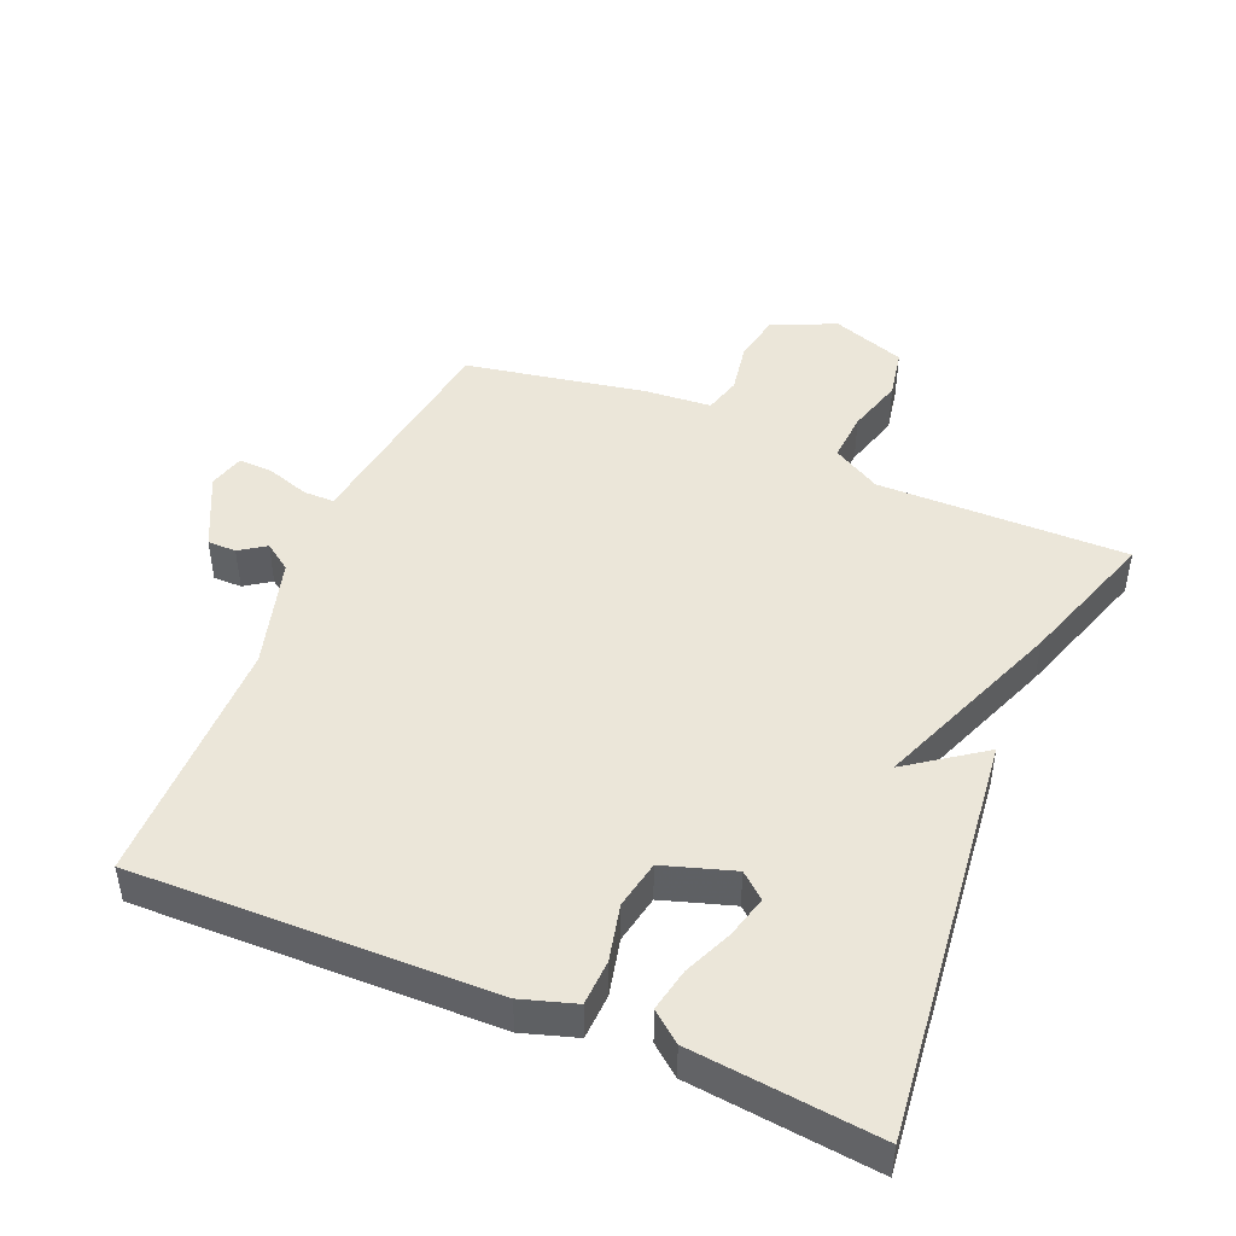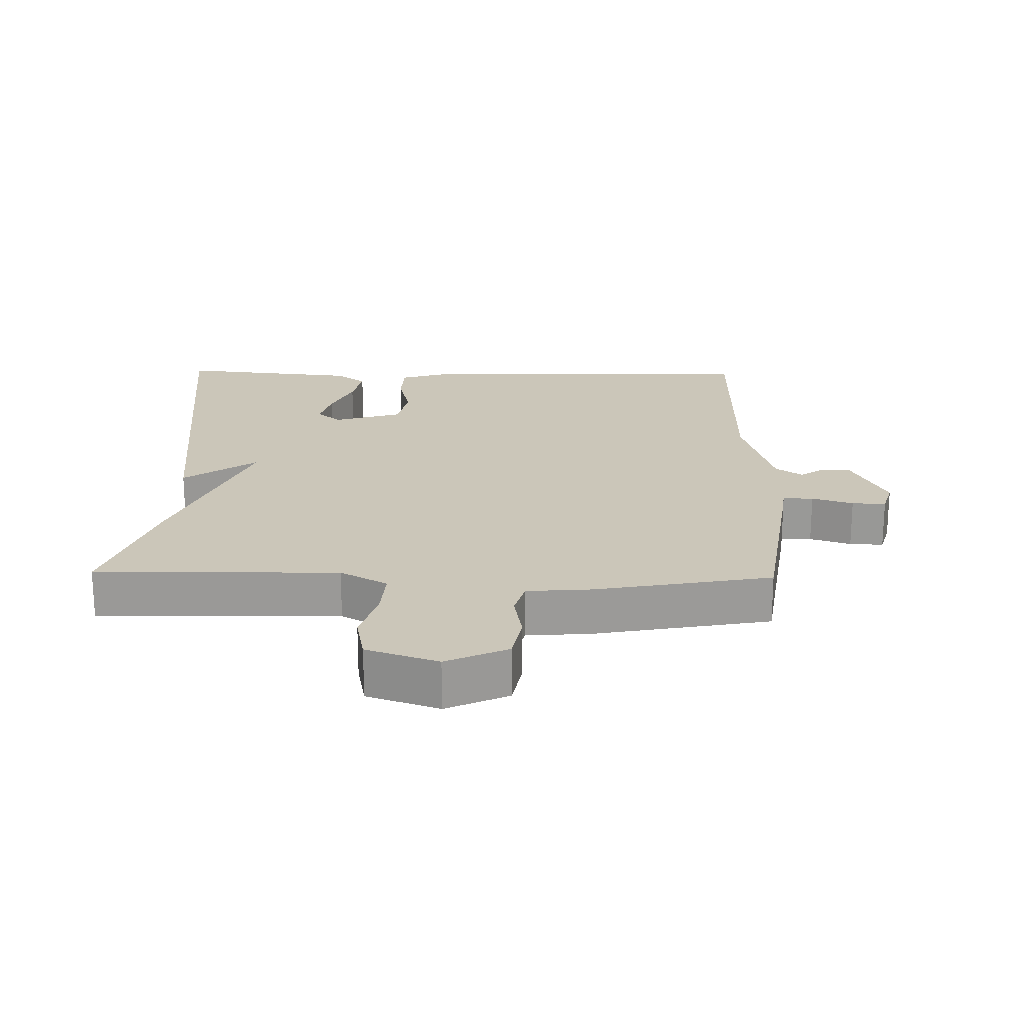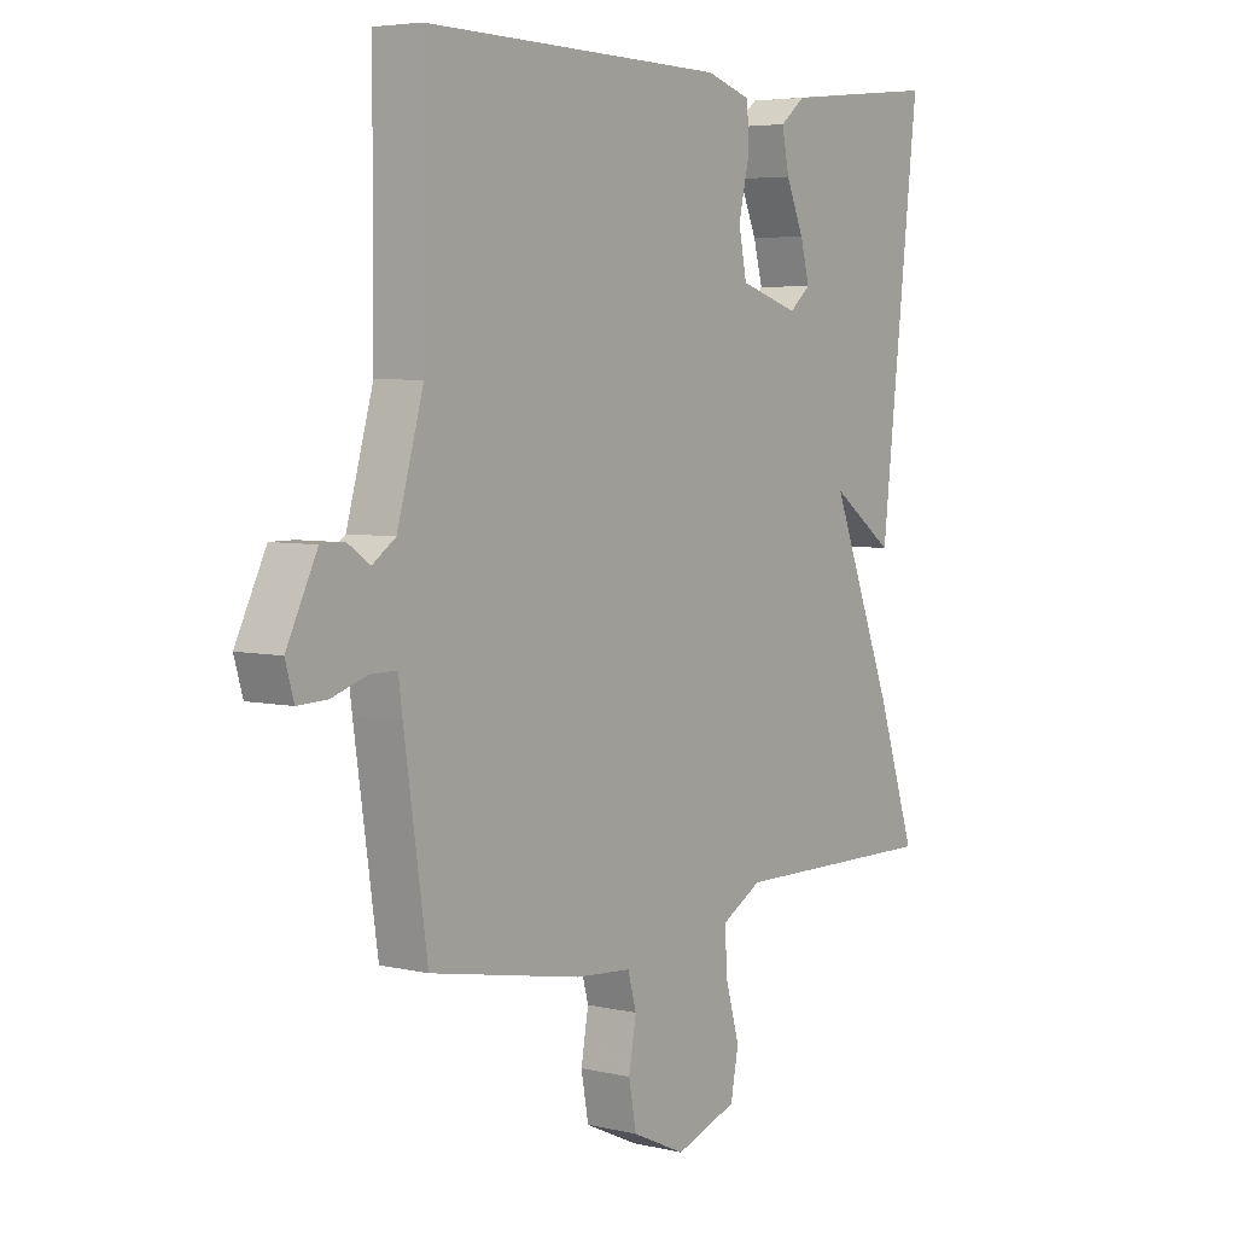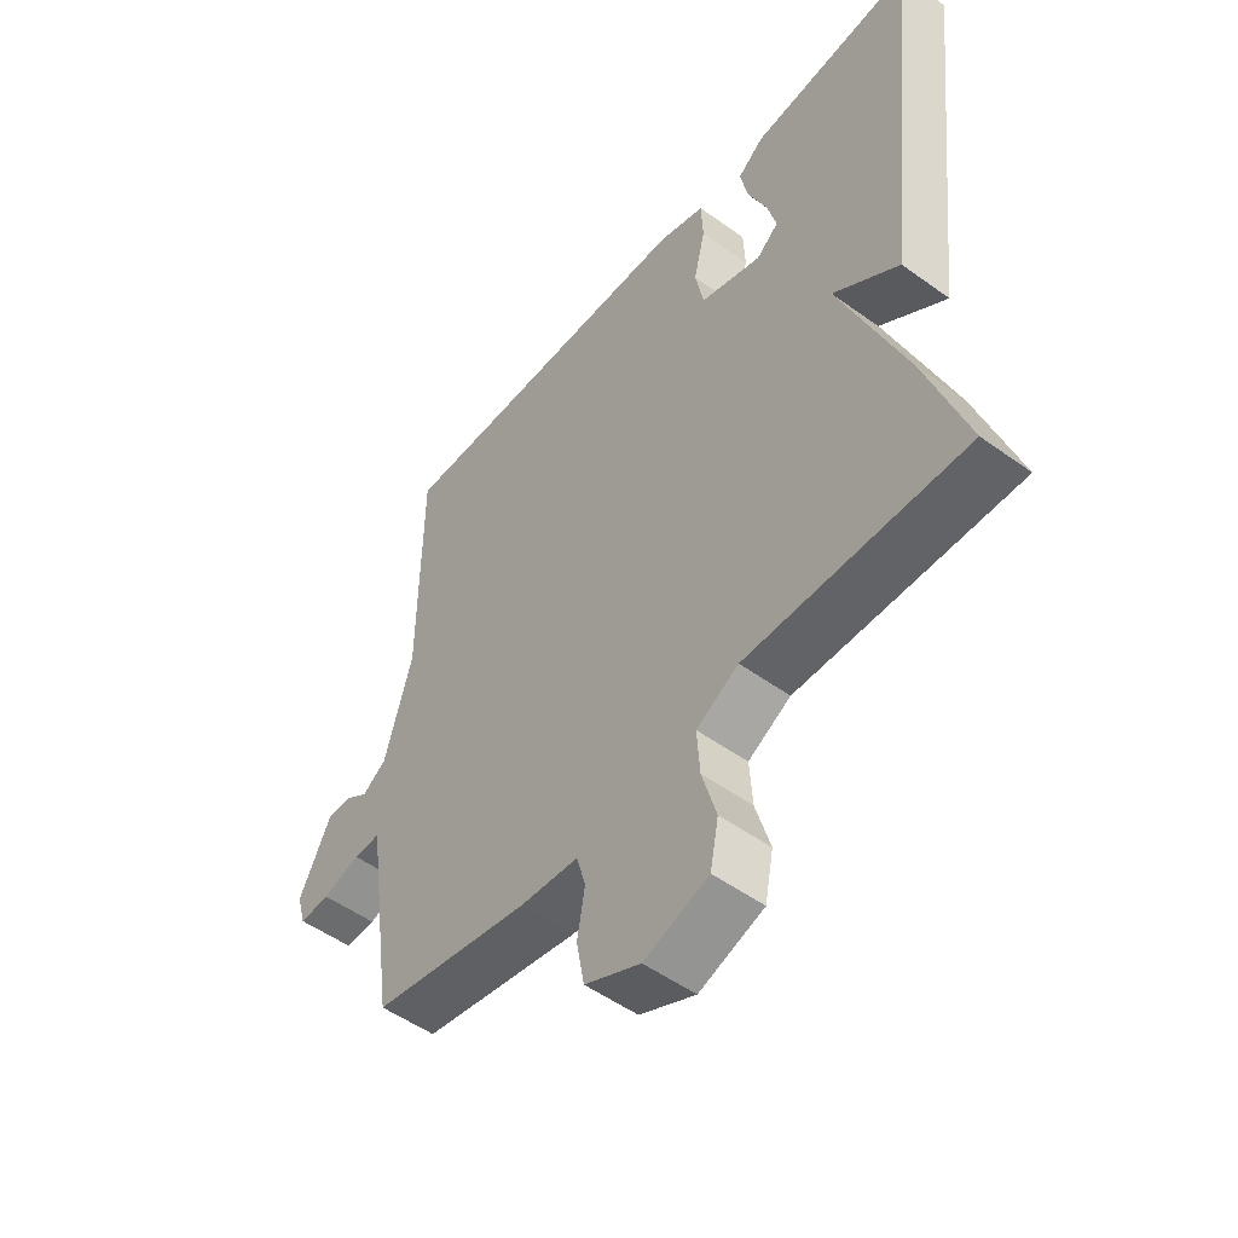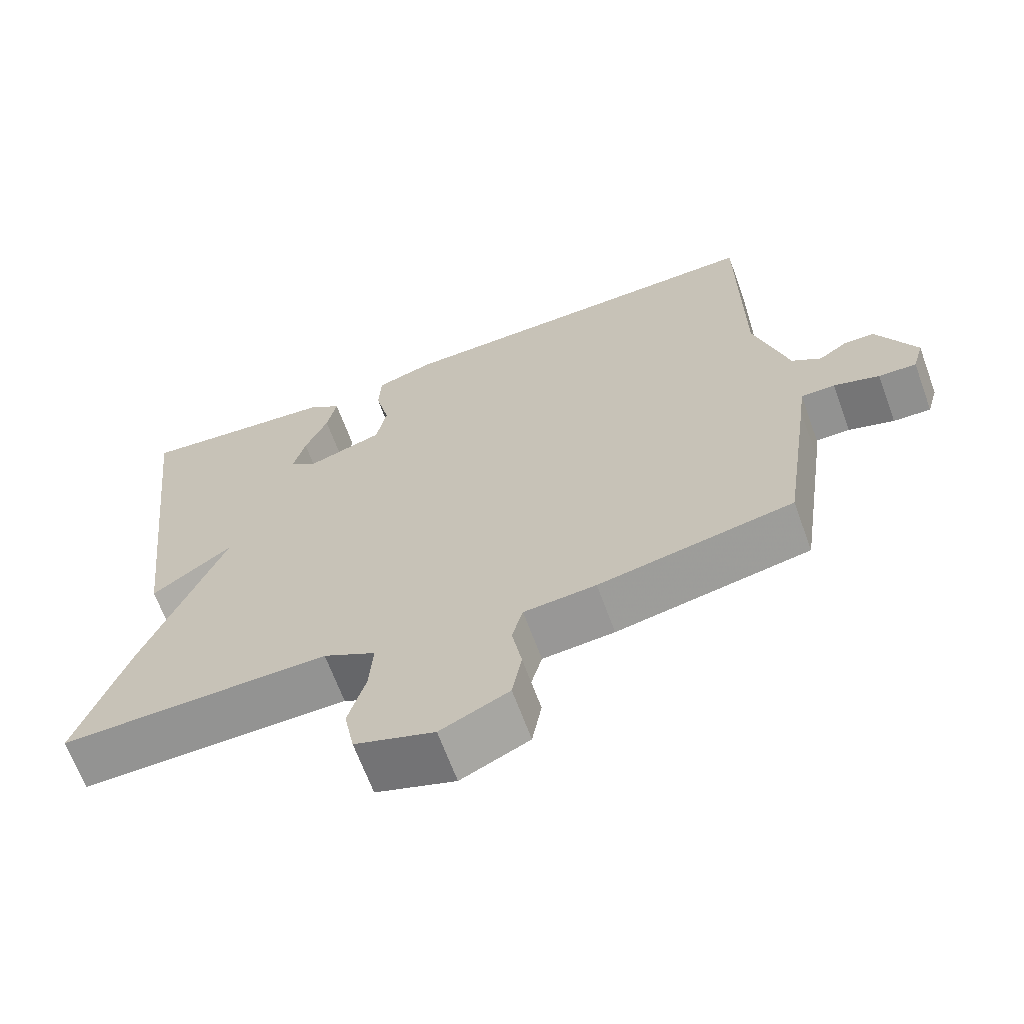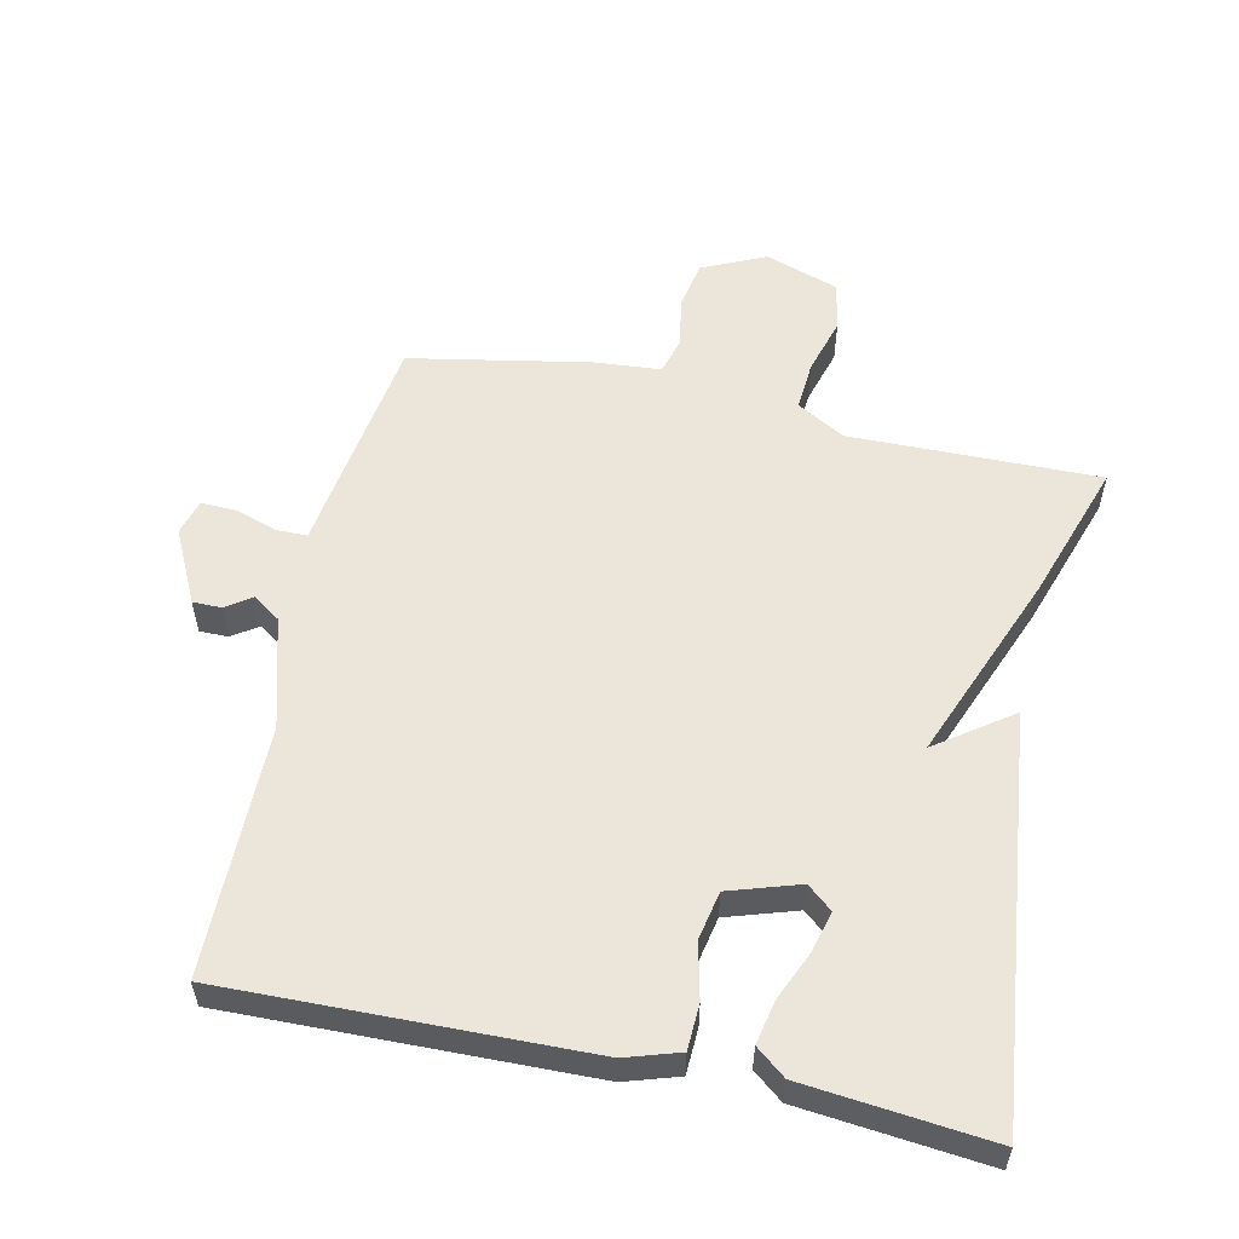
<metadata>
{"format":"obj","ext":"obj","renderer":"f3d","projection":"perspective","resolution":1024,"background":"white","views":[{"elev":46.8,"azim":22.9,"up":"+Y"},{"elev":21.0,"azim":-178.8,"up":"+Y"},{"elev":5.2,"azim":-53.8,"up":"+Z"},{"elev":-51.7,"azim":51.9,"up":"+Z"},{"elev":-66.3,"azim":-159.9,"up":"+Z"},{"elev":56.0,"azim":12.3,"up":"+Y"}]}
</metadata>
<code>
v -0.5 0.07 0.5
v 0.026 0.07 0.488
v 0.105 0.07 0.463
v 0.108 0.07 0.396
v 0.089 0.07 0.314
v 0.103 0.07 0.243
v 0.206 0.07 0.21
v 0.243 0.07 0.241
v 0.227 0.07 0.302
v 0.196 0.07 0.374
v 0.183 0.07 0.437
v 0.227 0.07 0.472
v 0.5 0.07 0.5
v 0.432 0.07 -0.096
v 0.322 0.07 -0.017
v 0.432 0.07 -0.296
v 0.5 0.07 -0.5
v 0.134 0.07 -0.495
v 0.063 0.07 -0.535
v 0.068 0.07 -0.608
v 0.092 0.07 -0.691
v 0.078 0.07 -0.763
v -0.03 0.07 -0.8
v -0.123 0.07 -0.757
v -0.136 0.07 -0.686
v -0.123 0.07 -0.612
v -0.138 0.07 -0.558
v -0.236 0.07 -0.55
v -0.5 0.07 -0.5
v -0.54 0.07 -0.225
v -0.547 0.07 -0.171
v -0.593 0.07 -0.171
v -0.655 0.07 -0.191
v -0.706 0.07 -0.193
v -0.721 0.07 -0.141
v -0.668 0.07 -0.033
v -0.626 0.07 -0.033
v -0.588 0.07 -0.059
v -0.548 0.07 -0.031
v -0.502 0.07 0.131
v -0.5 0 0.5
v 0.026 0 0.488
v 0.105 0 0.463
v 0.108 0 0.396
v 0.089 0 0.314
v 0.103 0 0.243
v 0.206 0 0.21
v 0.243 0 0.241
v 0.227 0 0.302
v 0.196 0 0.374
v 0.183 0 0.437
v 0.227 0 0.472
v 0.5 0 0.5
v 0.432 0 -0.096
v 0.322 0 -0.017
v 0.432 0 -0.296
v 0.5 0 -0.5
v 0.134 0 -0.495
v 0.063 0 -0.535
v 0.068 0 -0.608
v 0.092 0 -0.691
v 0.078 0 -0.763
v -0.03 0 -0.8
v -0.123 0 -0.757
v -0.136 0 -0.686
v -0.123 0 -0.612
v -0.138 0 -0.558
v -0.236 0 -0.55
v -0.5 0 -0.5
v -0.54 0 -0.225
v -0.547 0 -0.171
v -0.593 0 -0.171
v -0.655 0 -0.191
v -0.706 0 -0.193
v -0.721 0 -0.141
v -0.668 0 -0.033
v -0.626 0 -0.033
v -0.588 0 -0.059
v -0.548 0 -0.031
v -0.502 0 0.131
f 36 37 38
f 35 36 38
f 34 35 38
f 33 34 38
f 32 33 38
f 31 32 38 39
f 31 39 40
f 30 31 40
f 29 30 40
f 28 29 40
f 27 28 40
f 24 25 26
f 23 24 26
f 22 23 26
f 21 22 26
f 20 21 26
f 19 20 26 27
f 40 1 2
f 27 40 2
f 19 27 2
f 18 19 2
f 15 16 17 18
f 12 13 14
f 11 12 14
f 10 11 14
f 9 10 14
f 8 9 14 15
f 7 8 15 18
f 2 3 4 5
f 2 5 6
f 18 2 6
f 6 7 18
f 78 77 76
f 78 76 75
f 78 75 74
f 78 74 73
f 78 73 72
f 79 78 72 71
f 80 79 71
f 80 71 70
f 80 70 69
f 80 69 68
f 80 68 67
f 66 65 64
f 66 64 63
f 66 63 62
f 66 62 61
f 66 61 60
f 67 66 60 59
f 42 41 80
f 42 80 67
f 42 67 59
f 42 59 58
f 58 57 56 55
f 54 53 52
f 54 52 51
f 54 51 50
f 54 50 49
f 55 54 49 48
f 58 55 48 47
f 45 44 43 42
f 46 45 42
f 46 42 58
f 58 47 46
f 1 41 42 2
f 2 42 43 3
f 3 43 44 4
f 4 44 45 5
f 5 45 46 6
f 6 46 47 7
f 7 47 48 8
f 8 48 49 9
f 9 49 50 10
f 10 50 51 11
f 11 51 52 12
f 12 52 53 13
f 13 53 54 14
f 14 54 55 15
f 15 55 56 16
f 16 56 57 17
f 17 57 58 18
f 18 58 59 19
f 19 59 60 20
f 20 60 61 21
f 21 61 62 22
f 22 62 63 23
f 23 63 64 24
f 24 64 65 25
f 25 65 66 26
f 26 66 67 27
f 27 67 68 28
f 28 68 69 29
f 29 69 70 30
f 30 70 71 31
f 31 71 72 32
f 32 72 73 33
f 33 73 74 34
f 34 74 75 35
f 35 75 76 36
f 36 76 77 37
f 37 77 78 38
f 38 78 79 39
f 39 79 80 40
f 40 80 41 1

</code>
